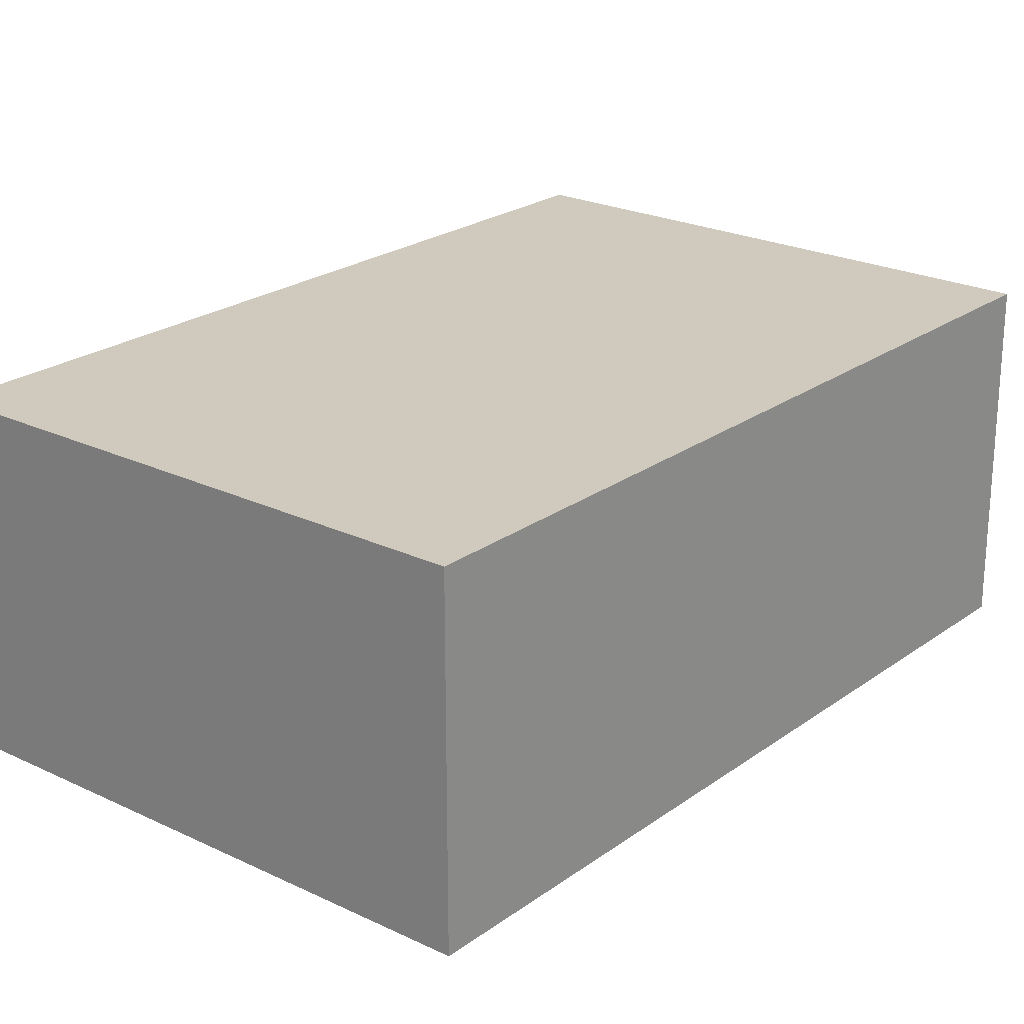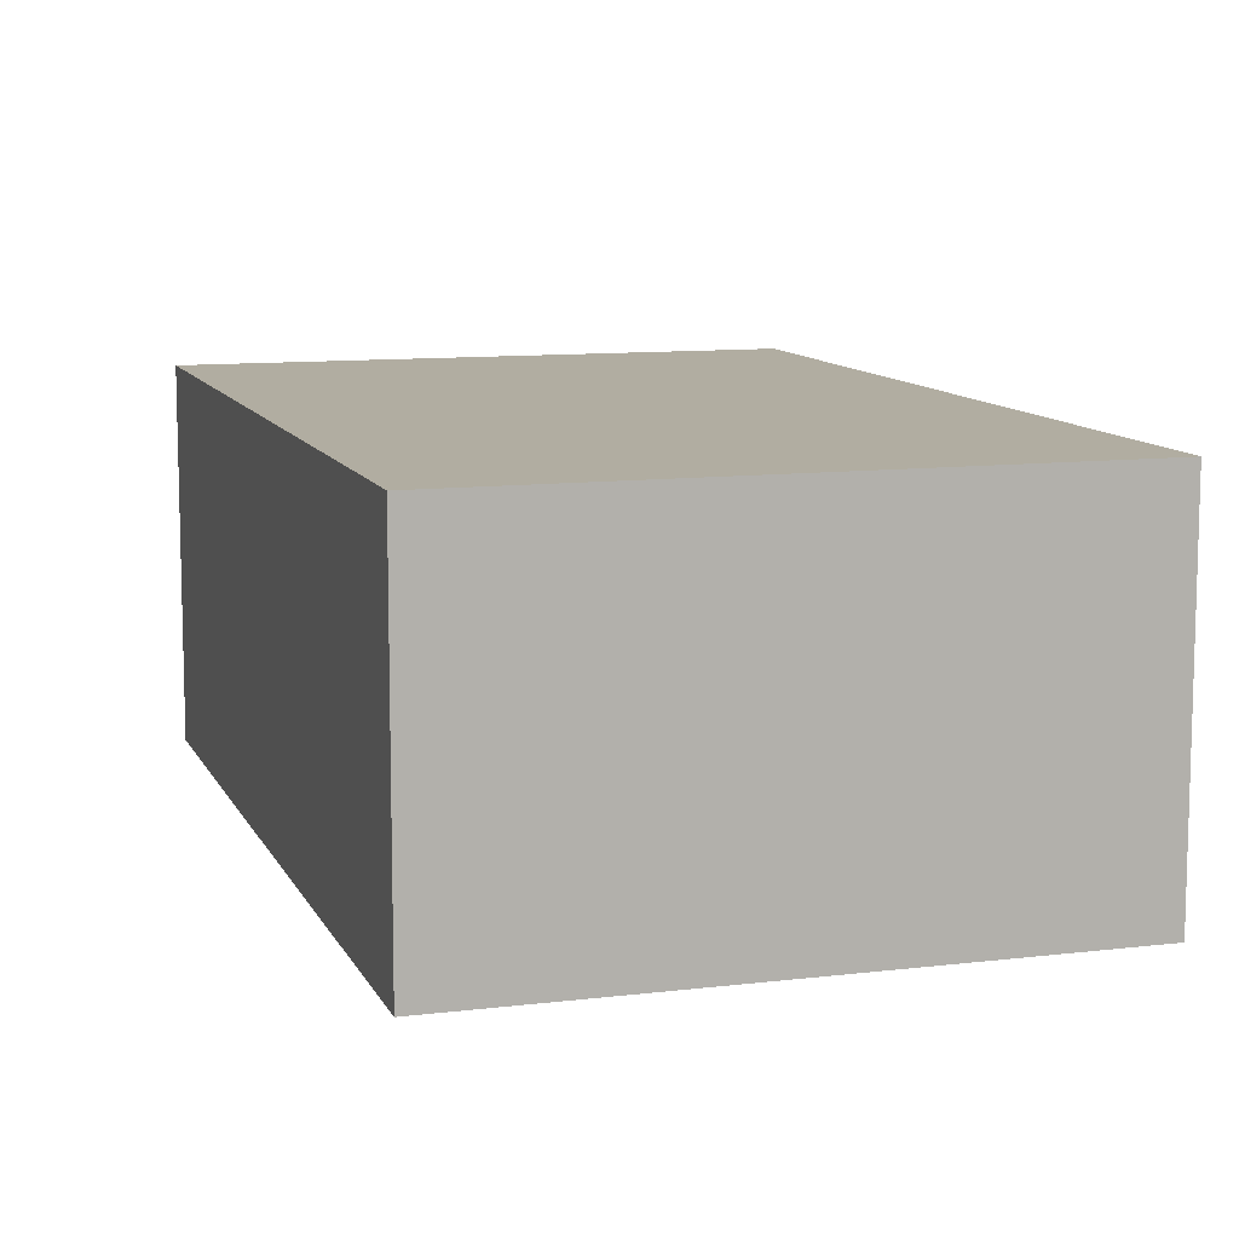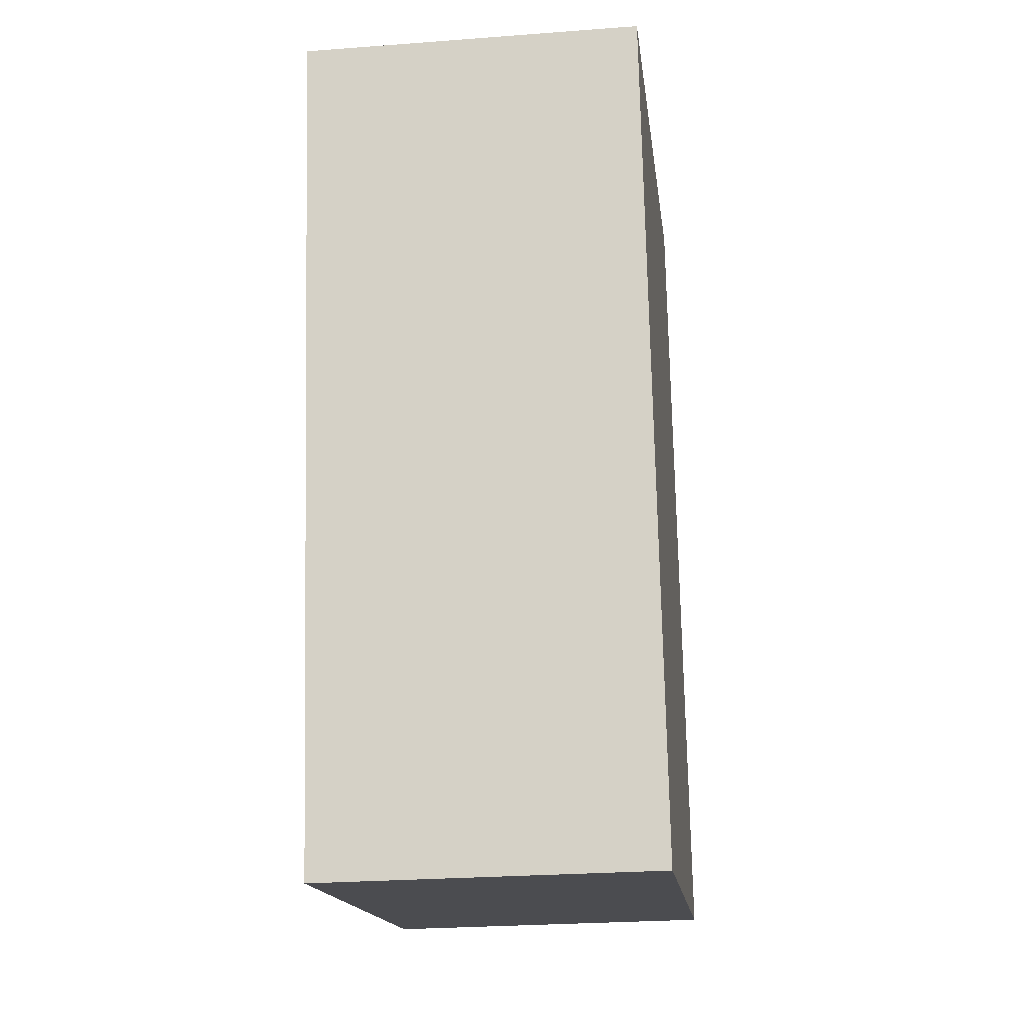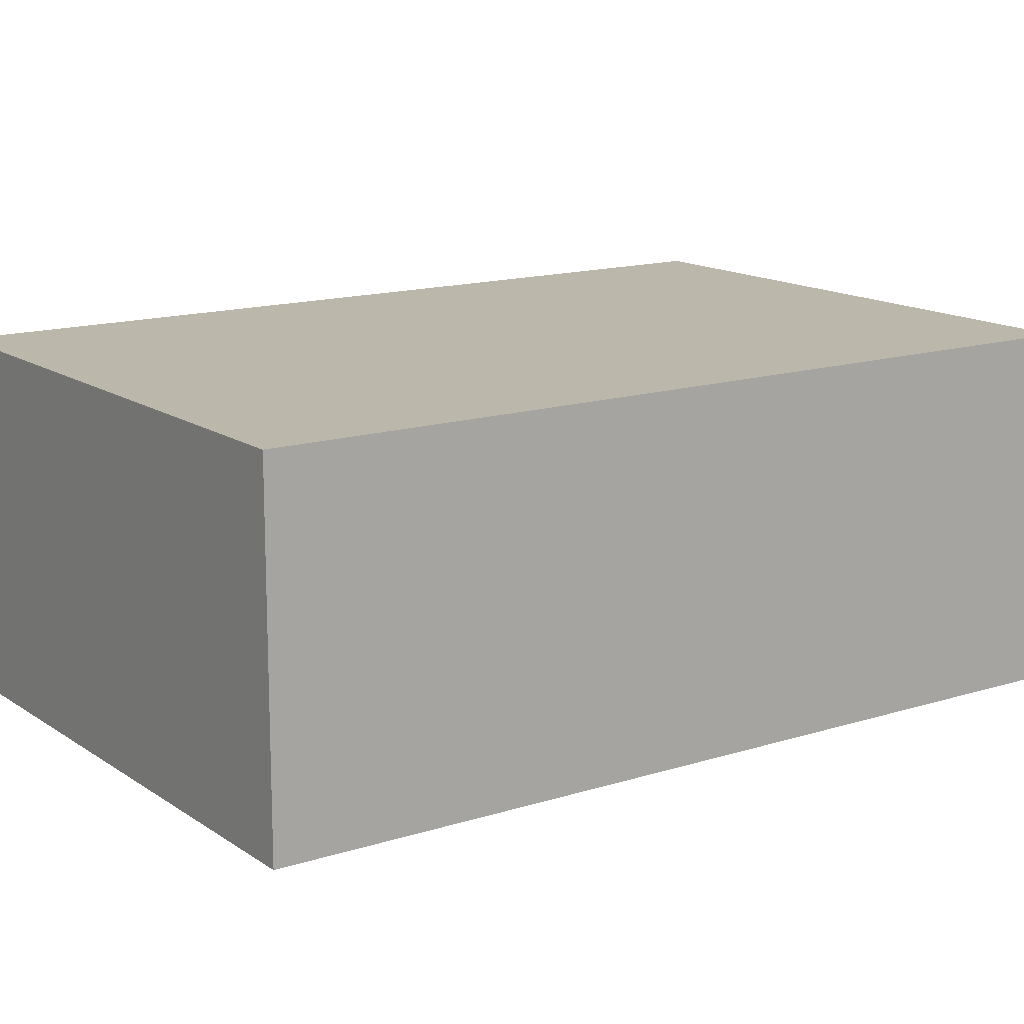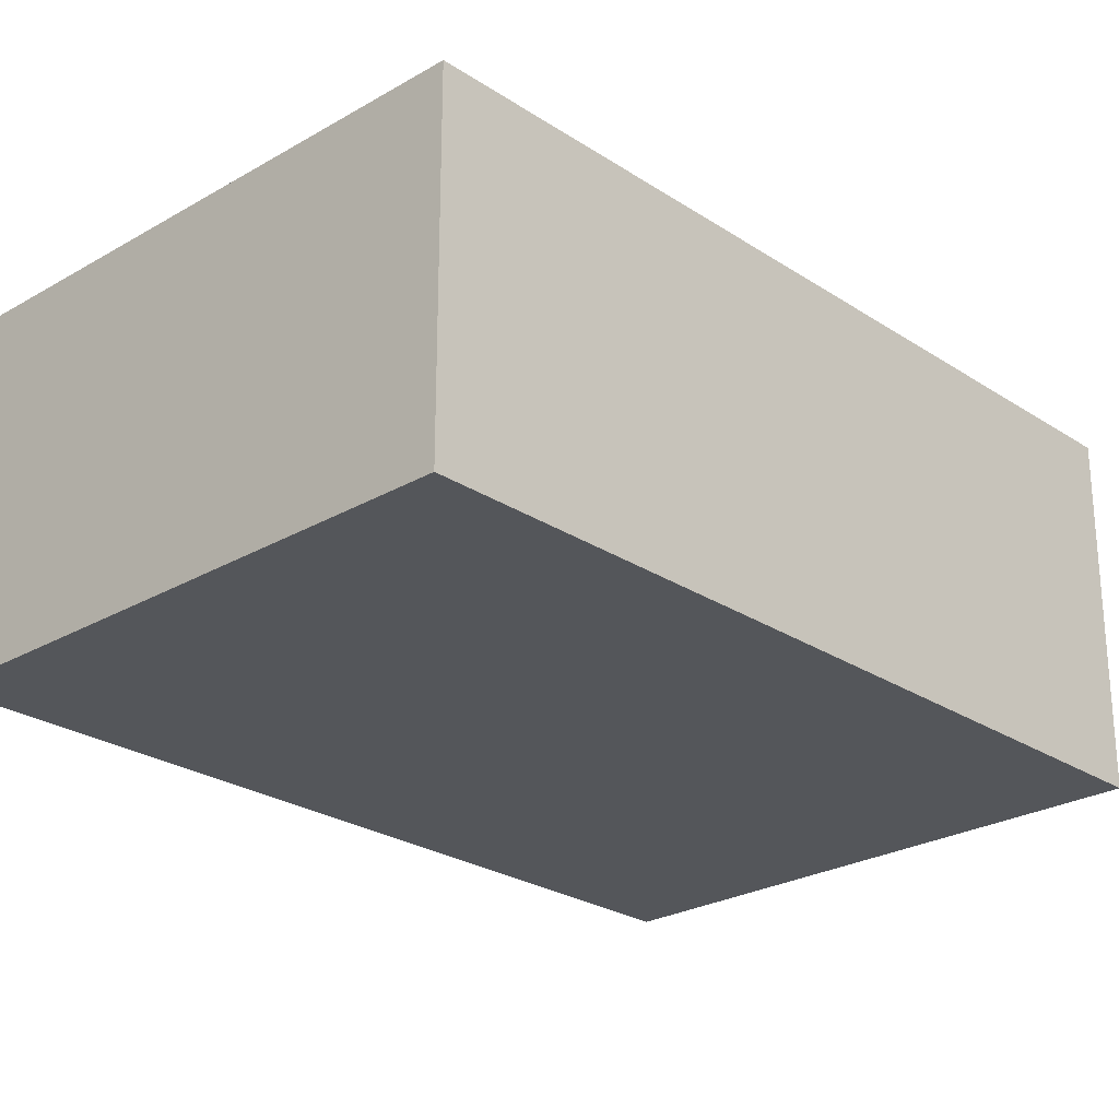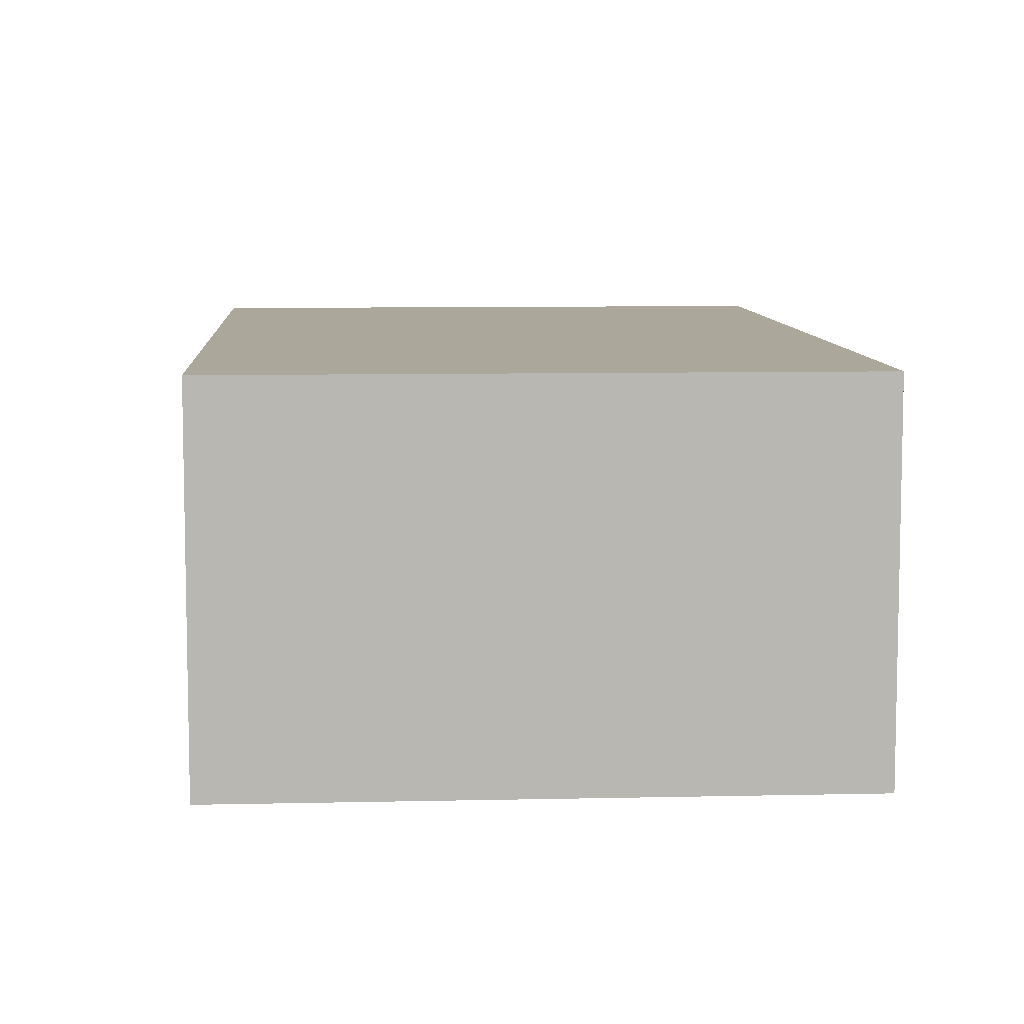
<metadata>
{"format":"obj","ext":"obj","renderer":"f3d","projection":"perspective","resolution":1024,"background":"white","views":[{"elev":23.0,"azim":-129.6,"up":"+Y"},{"elev":10.3,"azim":173.9,"up":"+Y"},{"elev":-26.5,"azim":96.8,"up":"+Z"},{"elev":14.4,"azim":66.1,"up":"+Y"},{"elev":-25.3,"azim":-125.6,"up":"+Y"},{"elev":8.2,"azim":7.3,"up":"+Y"}]}
</metadata>
<code>
v  7.747 4.773 -1.546
v  9.783 4.773 10.21
v  10.01 4.773 10.16
v  2.253 4.773 11.66
v  0.681 4.773 3.524
v  0.202 4.773 -0.04
v  0 4.773 2.923e-16
v  2.253 -7.14e-16 11.66
v  9.783 -6.249e-16 10.21
v  10.01 -6.222e-16 10.16
v  7.747 9.467e-17 -1.546
v  0.202 2.449e-18 -0.04
v  0 0 0
v  0.681 -2.158e-16 3.524
g defaultobject
f 1 2 3
f 2 1 4
f 4 1 5
f 5 1 6
f 5 6 7
f 8 2 4
f 2 8 9
f 2 9 3
f 3 9 10
f 10 1 3
f 1 10 11
f 11 6 1
f 6 11 12
f 6 12 7
f 7 12 13
f 5 8 4
f 8 5 14
f 14 5 7
f 14 7 13
f 9 11 10
f 11 9 8
f 11 8 14
f 11 14 12
f 12 14 13

</code>
